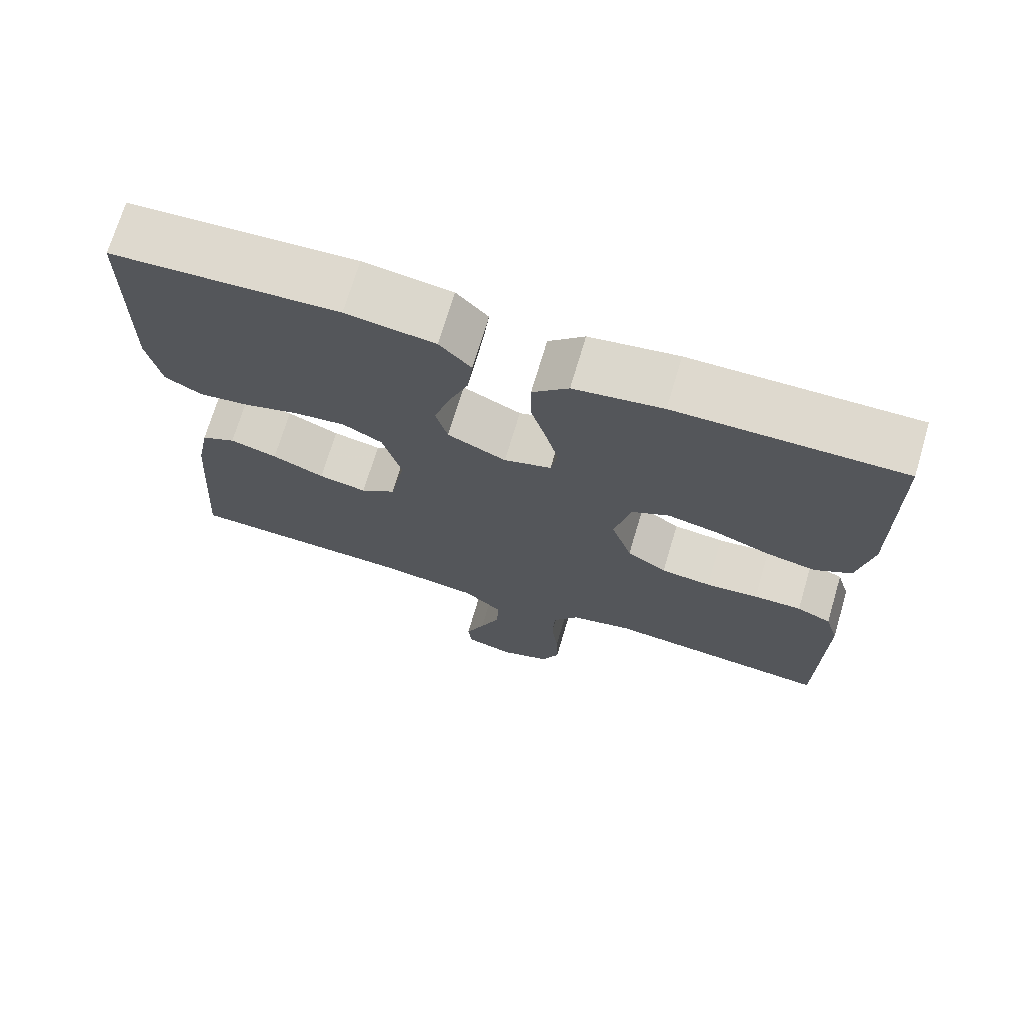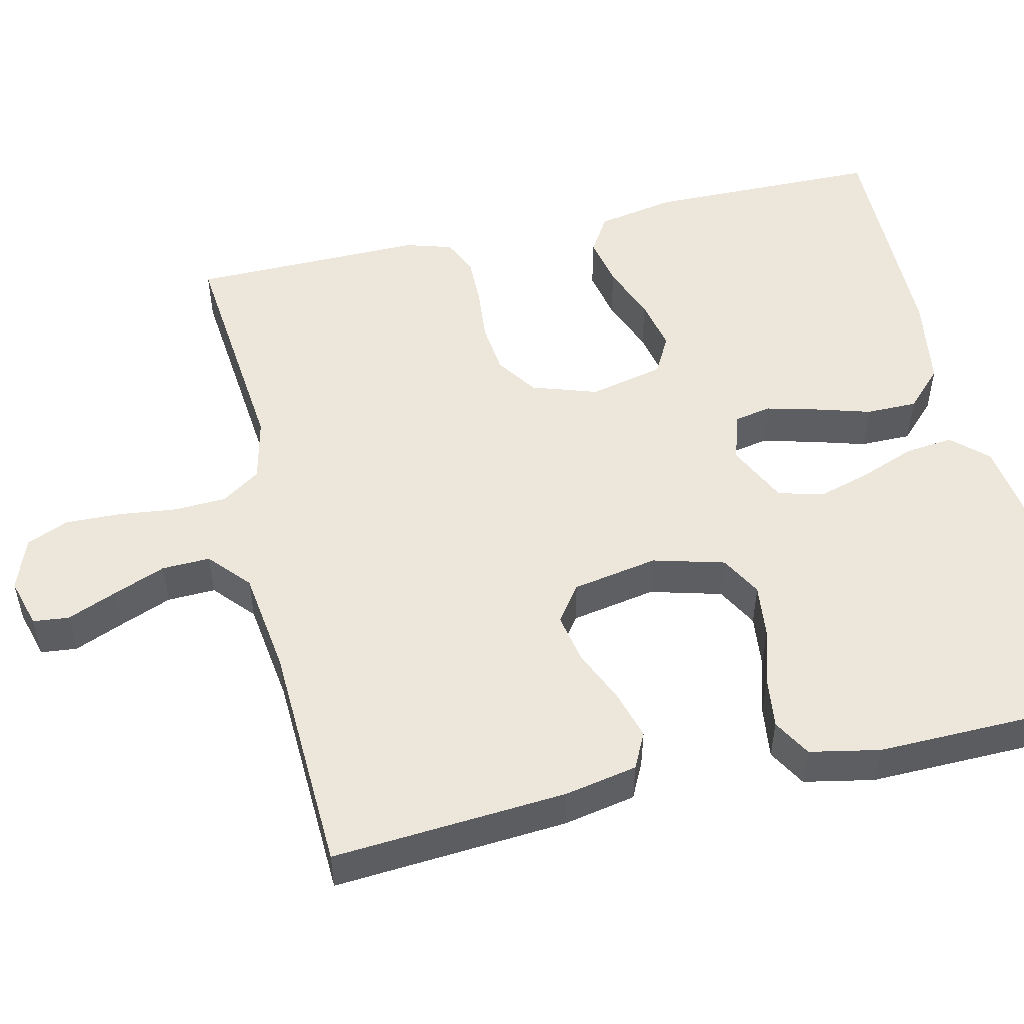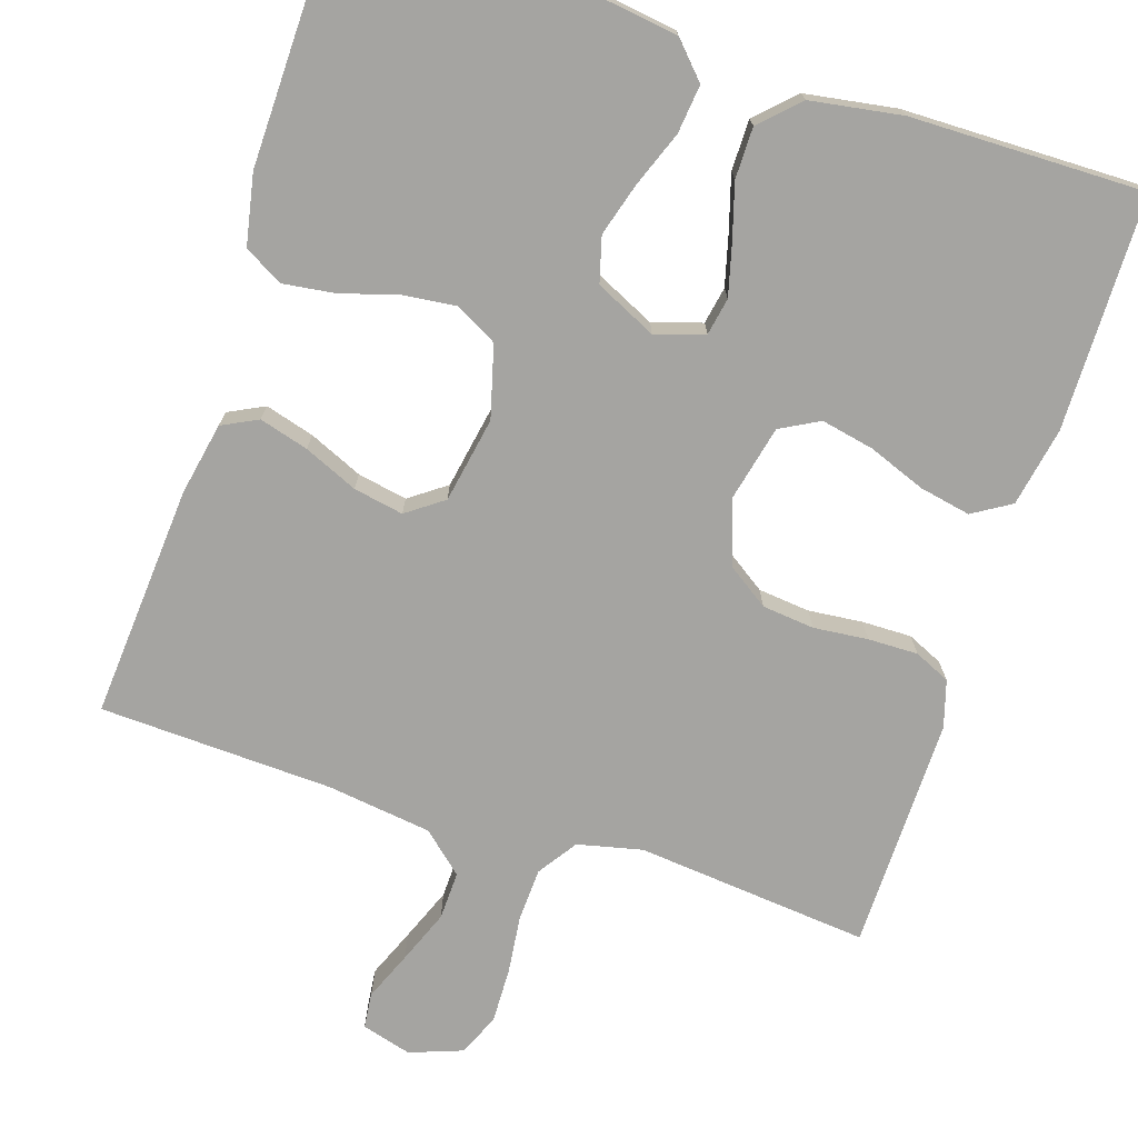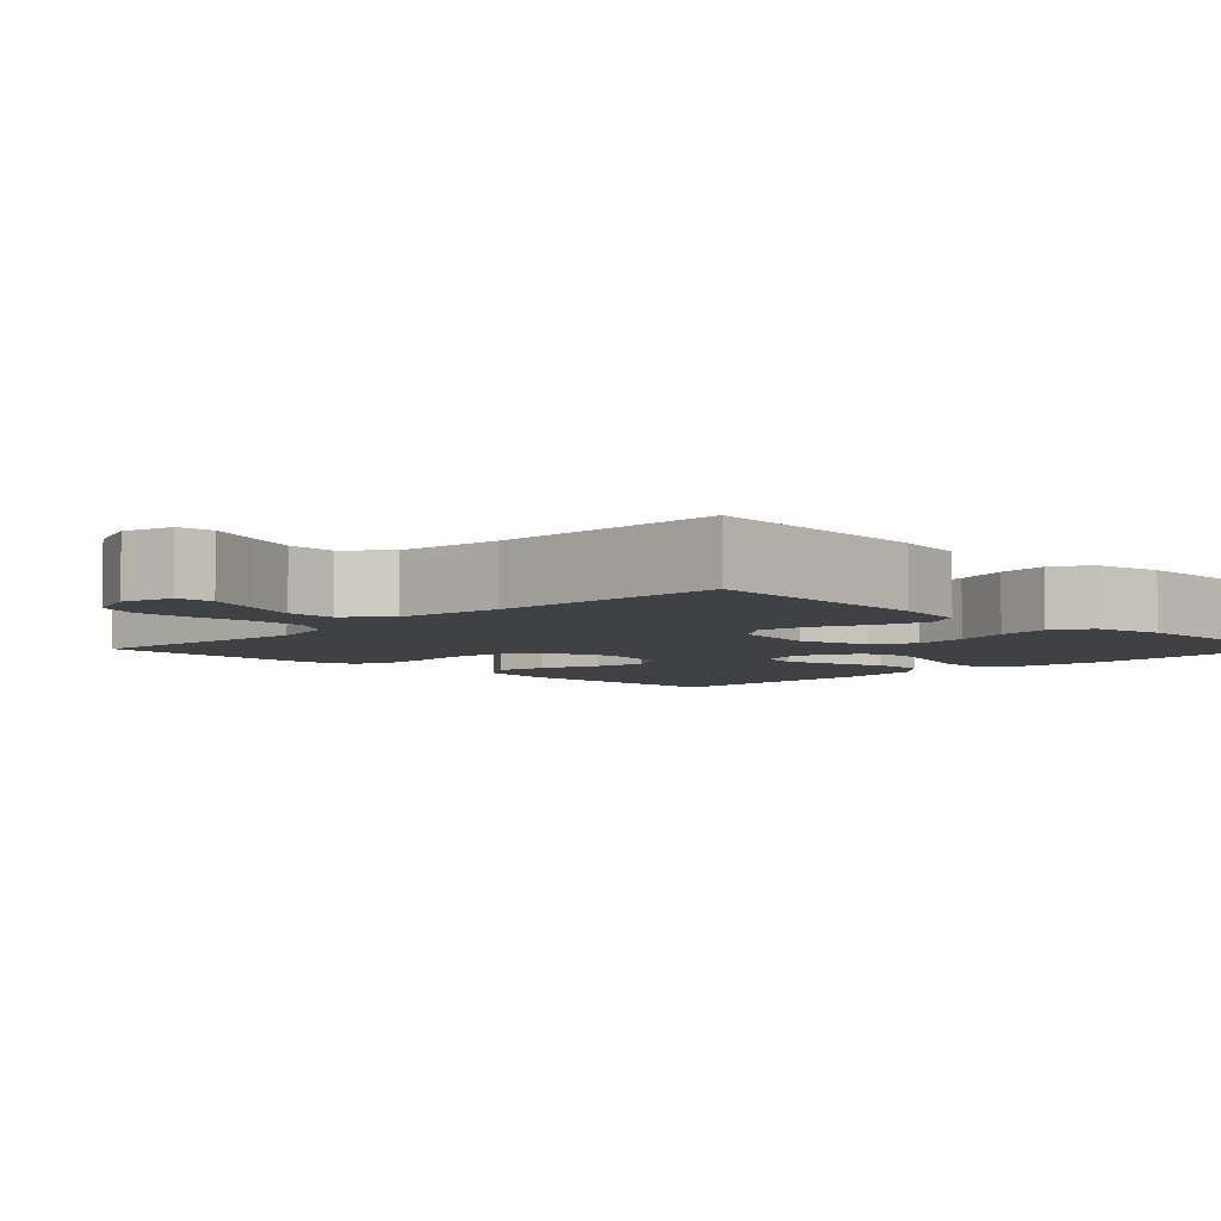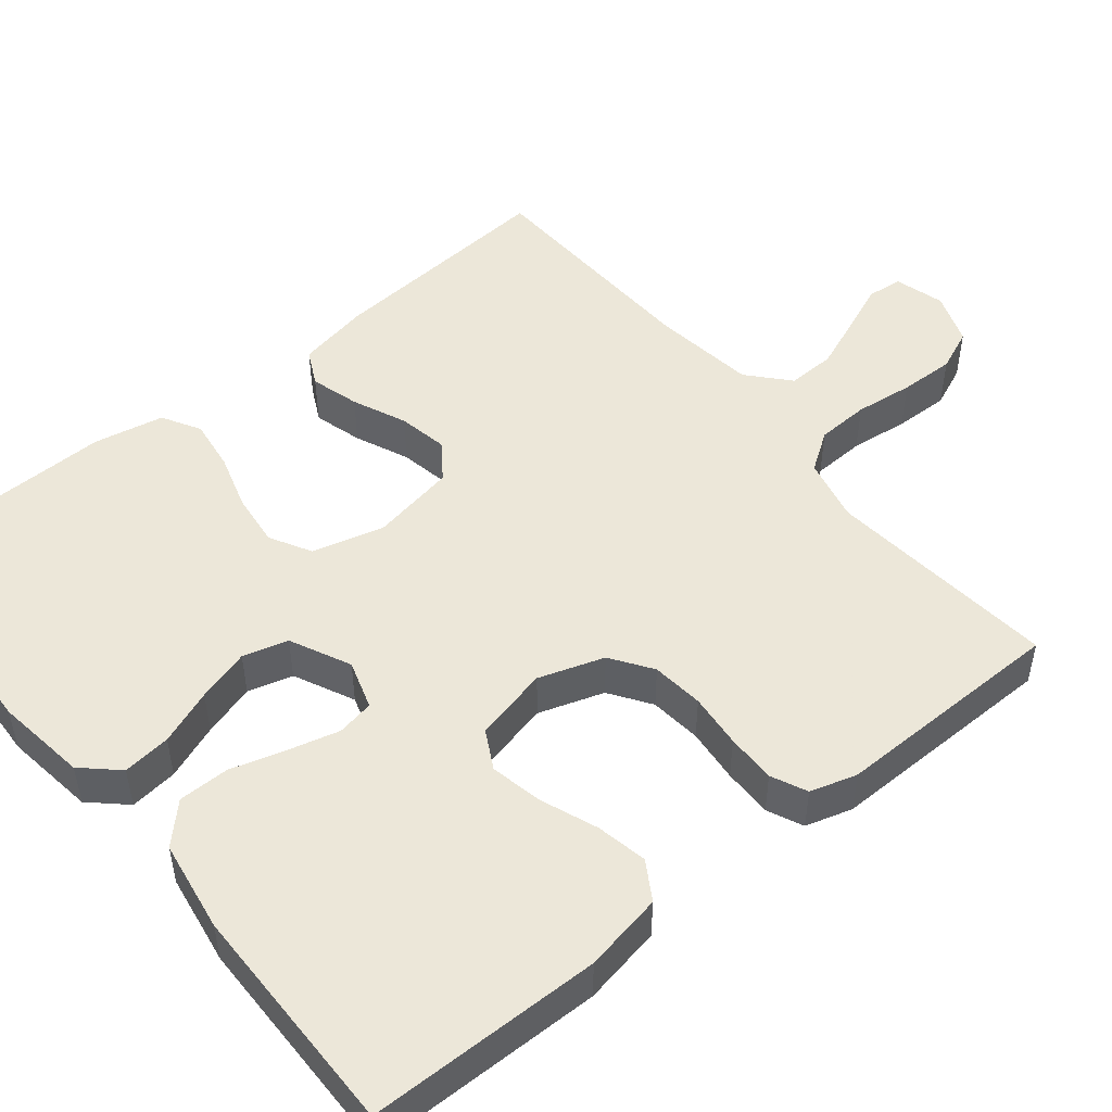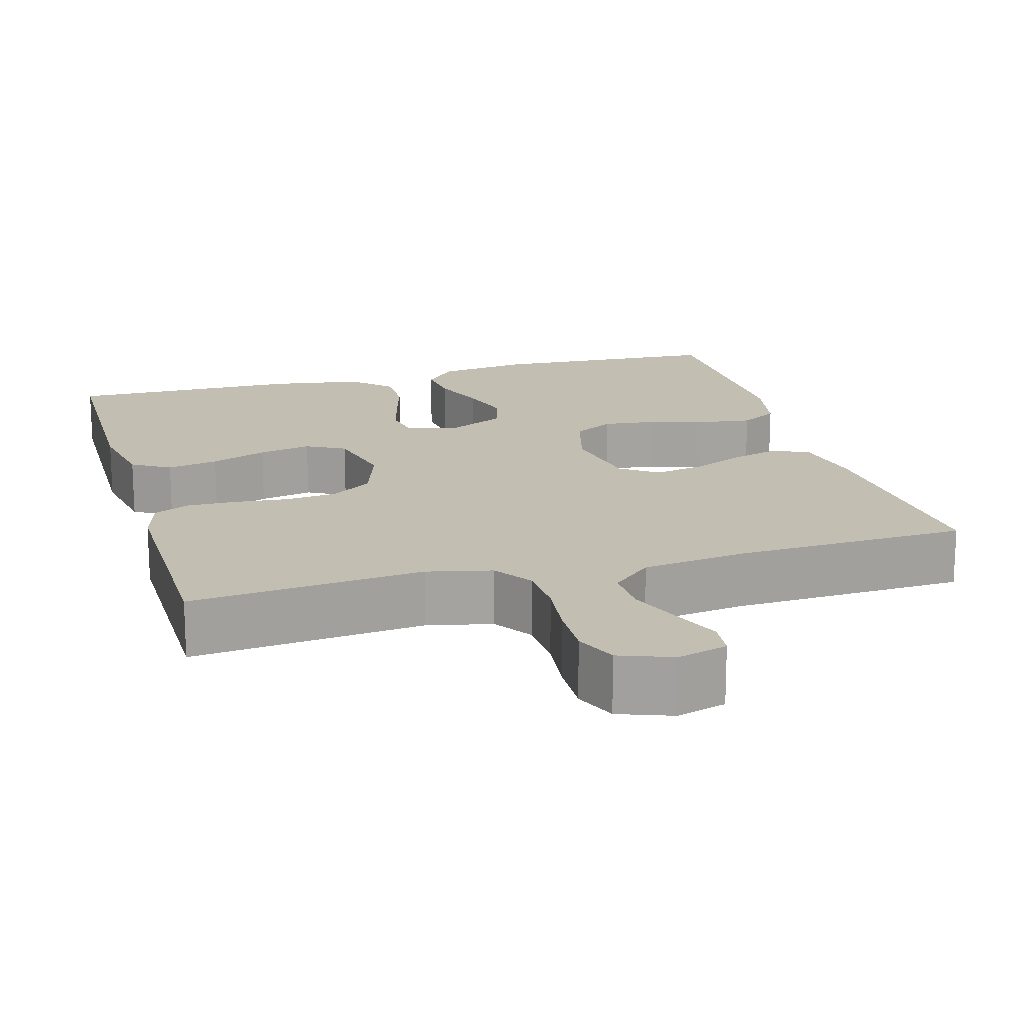
<metadata>
{"format":"obj","ext":"obj","renderer":"f3d","projection":"perspective","resolution":1024,"background":"white","views":[{"elev":71.5,"azim":16.6,"up":"+Z"},{"elev":51.3,"azim":-103.1,"up":"+Y"},{"elev":-73.3,"azim":-18.0,"up":"+Y"},{"elev":-5.3,"azim":-134.4,"up":"+Y"},{"elev":49.6,"azim":50.8,"up":"+Y"},{"elev":17.4,"azim":164.1,"up":"+Y"}]}
</metadata>
<code>
v -0.5 0.07 0.5
v -0.2 0.07 0.517
v -0.082 0.07 0.501
v -0.04 0.07 0.456
v -0.047 0.07 0.394
v -0.074 0.07 0.323
v -0.094 0.07 0.255
v -0.078 0.07 0.197
v 0 0.07 0.16
v 0.063 0.07 0.18
v 0.072 0.07 0.228
v 0.055 0.07 0.293
v 0.034 0.07 0.364
v 0.034 0.07 0.43
v 0.082 0.07 0.477
v 0.2 0.07 0.496
v 0.5 0.07 0.5
v 0.504 0.07 0.2
v 0.485 0.07 0.098
v 0.436 0.07 0.068
v 0.37 0.07 0.081
v 0.297 0.07 0.109
v 0.229 0.07 0.123
v 0.179 0.07 0.096
v 0.157 0.07 0
v 0.185 0.07 -0.084
v 0.238 0.07 -0.12
v 0.305 0.07 -0.127
v 0.375 0.07 -0.12
v 0.439 0.07 -0.119
v 0.485 0.07 -0.14
v 0.503 0.07 -0.2
v 0.5 0.07 -0.5
v 0.2 0.07 -0.471
v 0.117 0.07 -0.49
v 0.083 0.07 -0.54
v 0.08 0.07 -0.608
v 0.089 0.07 -0.683
v 0.091 0.07 -0.754
v 0.068 0.07 -0.808
v 0 0.07 -0.833
v -0.064 0.07 -0.815
v -0.069 0.07 -0.769
v -0.043 0.07 -0.706
v -0.016 0.07 -0.638
v -0.014 0.07 -0.576
v -0.066 0.07 -0.53
v -0.2 0.07 -0.512
v -0.5 0.07 -0.5
v -0.478 0.07 -0.2
v -0.46 0.07 -0.107
v -0.414 0.07 -0.084
v -0.351 0.07 -0.102
v -0.282 0.07 -0.132
v -0.218 0.07 -0.144
v -0.171 0.07 -0.11
v -0.151 0.07 0
v -0.176 0.07 0.092
v -0.229 0.07 0.121
v -0.298 0.07 0.113
v -0.371 0.07 0.091
v -0.438 0.07 0.082
v -0.487 0.07 0.11
v -0.505 0.07 0.2
v -0.5 0 0.5
v -0.2 0 0.517
v -0.082 0 0.501
v -0.04 0 0.456
v -0.047 0 0.394
v -0.074 0 0.323
v -0.094 0 0.255
v -0.078 0 0.197
v 0 0 0.16
v 0.063 0 0.18
v 0.072 0 0.228
v 0.055 0 0.293
v 0.034 0 0.364
v 0.034 0 0.43
v 0.082 0 0.477
v 0.2 0 0.496
v 0.5 0 0.5
v 0.504 0 0.2
v 0.485 0 0.098
v 0.436 0 0.068
v 0.37 0 0.081
v 0.297 0 0.109
v 0.229 0 0.123
v 0.179 0 0.096
v 0.157 0 0
v 0.185 0 -0.084
v 0.238 0 -0.12
v 0.305 0 -0.127
v 0.375 0 -0.12
v 0.439 0 -0.119
v 0.485 0 -0.14
v 0.503 0 -0.2
v 0.5 0 -0.5
v 0.2 0 -0.471
v 0.117 0 -0.49
v 0.083 0 -0.54
v 0.08 0 -0.608
v 0.089 0 -0.683
v 0.091 0 -0.754
v 0.068 0 -0.808
v 0 0 -0.833
v -0.064 0 -0.815
v -0.069 0 -0.769
v -0.043 0 -0.706
v -0.016 0 -0.638
v -0.014 0 -0.576
v -0.066 0 -0.53
v -0.2 0 -0.512
v -0.5 0 -0.5
v -0.478 0 -0.2
v -0.46 0 -0.107
v -0.414 0 -0.084
v -0.351 0 -0.102
v -0.282 0 -0.132
v -0.218 0 -0.144
v -0.171 0 -0.11
v -0.151 0 0
v -0.176 0 0.092
v -0.229 0 0.121
v -0.298 0 0.113
v -0.371 0 0.091
v -0.438 0 0.082
v -0.487 0 0.11
v -0.505 0 0.2
f 4 5 6
f 3 4 6
f 2 3 6
f 1 2 6
f 64 1 6
f 63 64 6
f 62 63 6
f 61 62 6
f 60 61 6
f 59 60 6 7
f 58 59 7 8
f 57 58 8 9
f 56 57 9 10
f 52 53 54
f 51 52 54
f 50 51 54
f 49 50 54
f 48 49 54
f 47 48 54 55
f 46 47 55 56
f 42 43 44
f 41 42 44
f 40 41 44
f 39 40 44
f 38 39 44
f 37 38 44
f 36 37 44 45
f 35 36 45 46
f 32 33 34
f 31 32 34
f 30 31 34
f 29 30 34
f 28 29 34
f 27 28 34 35
f 35 46 56
f 27 35 56
f 26 27 56
f 20 21 22
f 19 20 22
f 18 19 22
f 17 18 22
f 16 17 22
f 15 16 22
f 14 15 22
f 13 14 22
f 12 13 22
f 11 12 22 23
f 10 11 23 24
f 25 26 56 10
f 10 24 25
f 70 69 68
f 70 68 67
f 70 67 66
f 70 66 65
f 70 65 128
f 70 128 127
f 70 127 126
f 70 126 125
f 70 125 124
f 71 70 124 123
f 72 71 123 122
f 73 72 122 121
f 74 73 121 120
f 118 117 116
f 118 116 115
f 118 115 114
f 118 114 113
f 118 113 112
f 119 118 112 111
f 120 119 111 110
f 108 107 106
f 108 106 105
f 108 105 104
f 108 104 103
f 108 103 102
f 108 102 101
f 109 108 101 100
f 110 109 100 99
f 98 97 96
f 98 96 95
f 98 95 94
f 98 94 93
f 98 93 92
f 99 98 92 91
f 120 110 99
f 120 99 91
f 120 91 90
f 86 85 84
f 86 84 83
f 86 83 82
f 86 82 81
f 86 81 80
f 86 80 79
f 86 79 78
f 86 78 77
f 86 77 76
f 87 86 76 75
f 88 87 75 74
f 74 120 90 89
f 89 88 74
f 1 65 66 2
f 2 66 67 3
f 3 67 68 4
f 4 68 69 5
f 5 69 70 6
f 6 70 71 7
f 7 71 72 8
f 8 72 73 9
f 9 73 74 10
f 10 74 75 11
f 11 75 76 12
f 12 76 77 13
f 13 77 78 14
f 14 78 79 15
f 15 79 80 16
f 16 80 81 17
f 17 81 82 18
f 18 82 83 19
f 19 83 84 20
f 20 84 85 21
f 21 85 86 22
f 22 86 87 23
f 23 87 88 24
f 24 88 89 25
f 25 89 90 26
f 26 90 91 27
f 27 91 92 28
f 28 92 93 29
f 29 93 94 30
f 30 94 95 31
f 31 95 96 32
f 32 96 97 33
f 33 97 98 34
f 34 98 99 35
f 35 99 100 36
f 36 100 101 37
f 37 101 102 38
f 38 102 103 39
f 39 103 104 40
f 40 104 105 41
f 41 105 106 42
f 42 106 107 43
f 43 107 108 44
f 44 108 109 45
f 45 109 110 46
f 46 110 111 47
f 47 111 112 48
f 48 112 113 49
f 49 113 114 50
f 50 114 115 51
f 51 115 116 52
f 52 116 117 53
f 53 117 118 54
f 54 118 119 55
f 55 119 120 56
f 56 120 121 57
f 57 121 122 58
f 58 122 123 59
f 59 123 124 60
f 60 124 125 61
f 61 125 126 62
f 62 126 127 63
f 63 127 128 64
f 64 128 65 1

</code>
